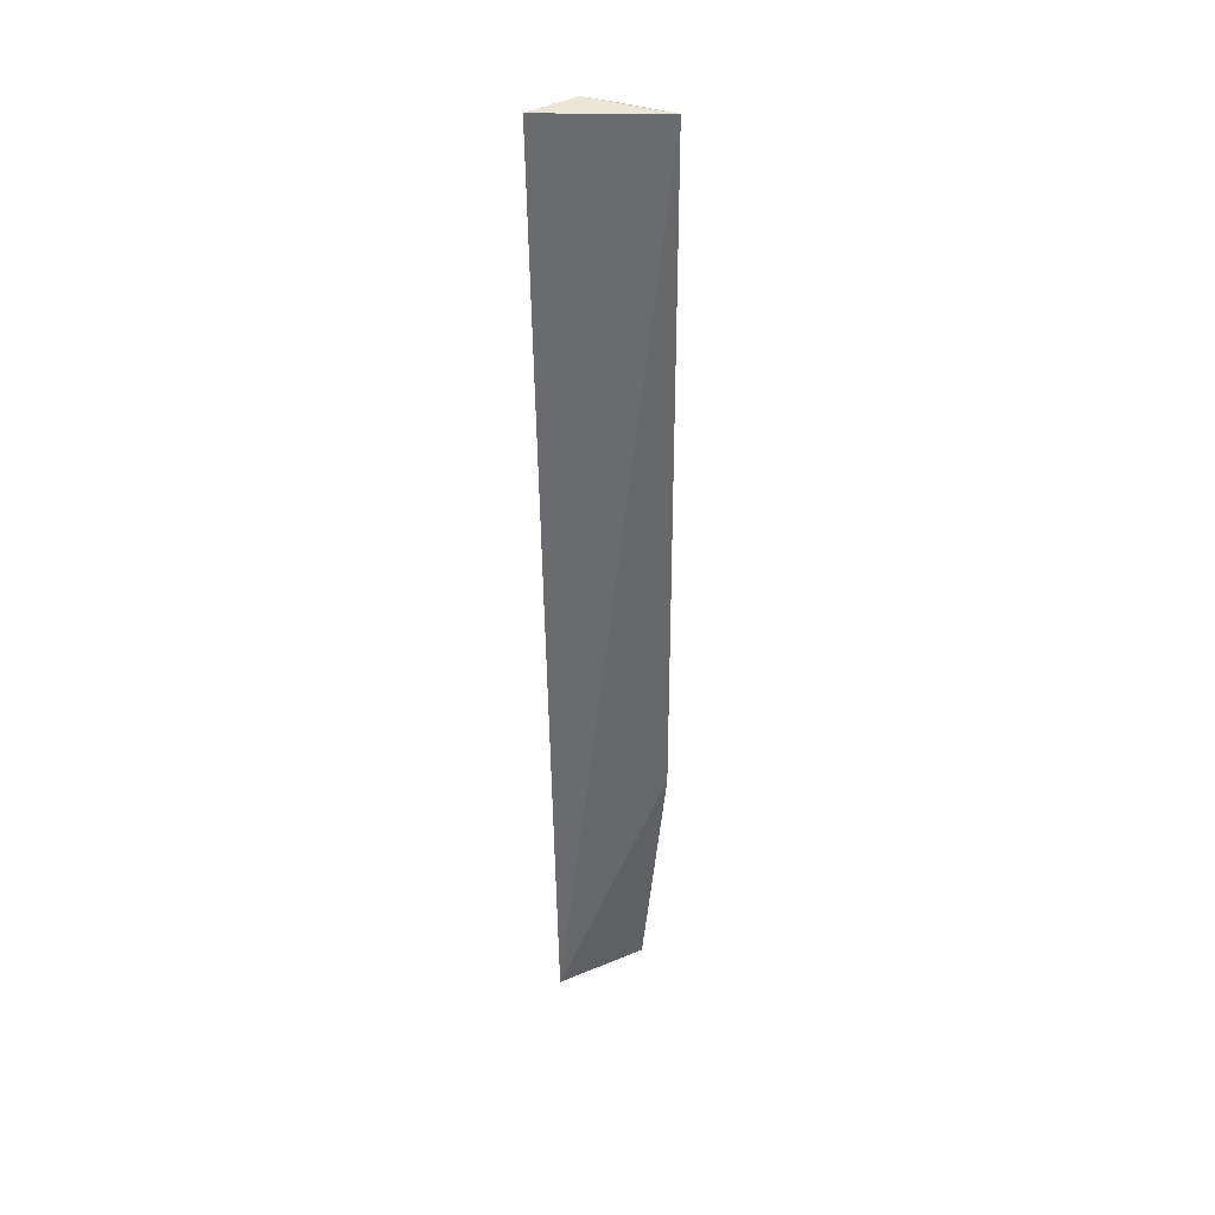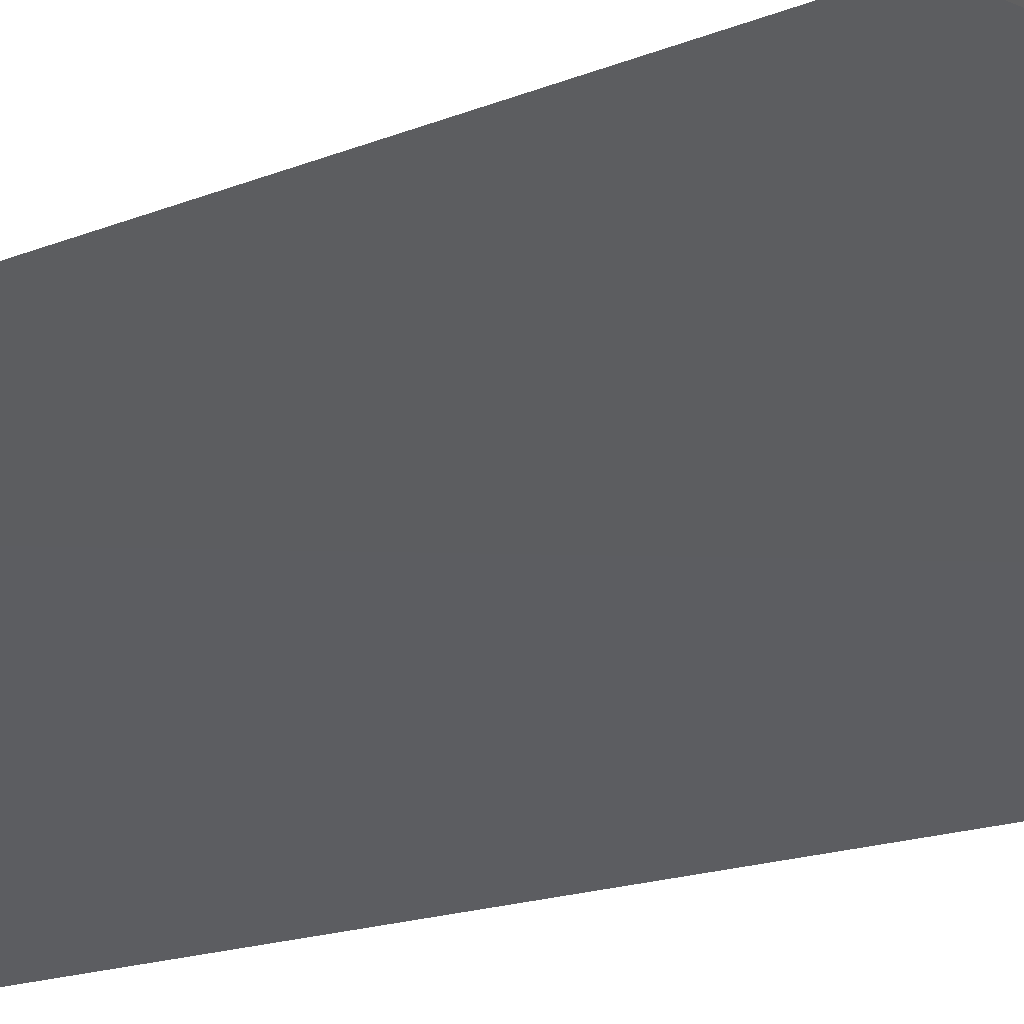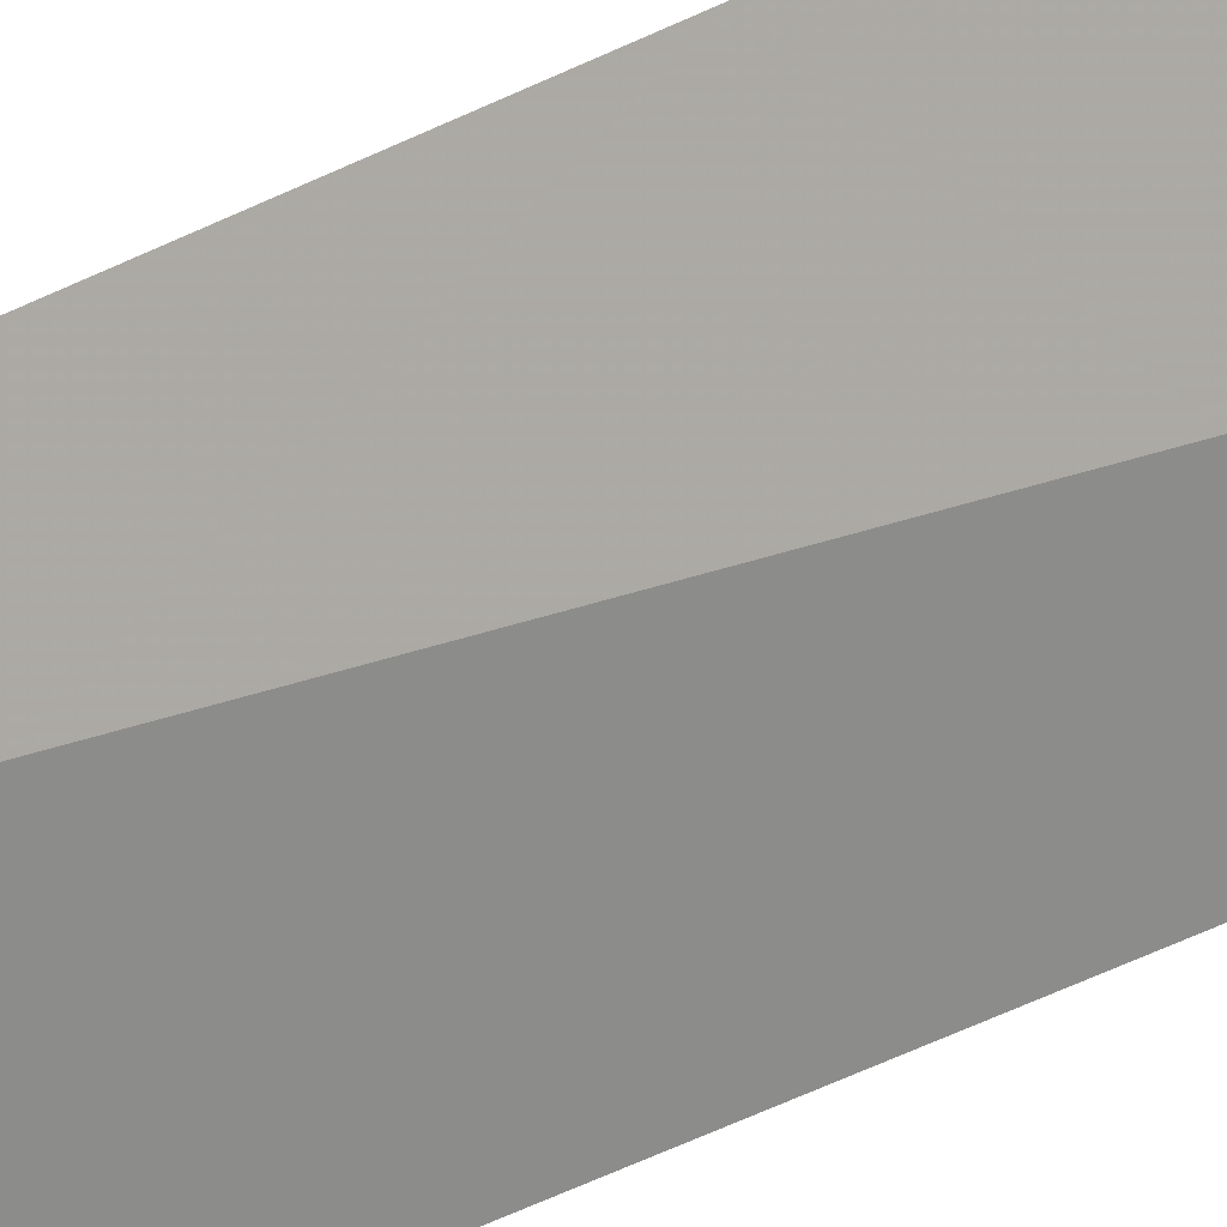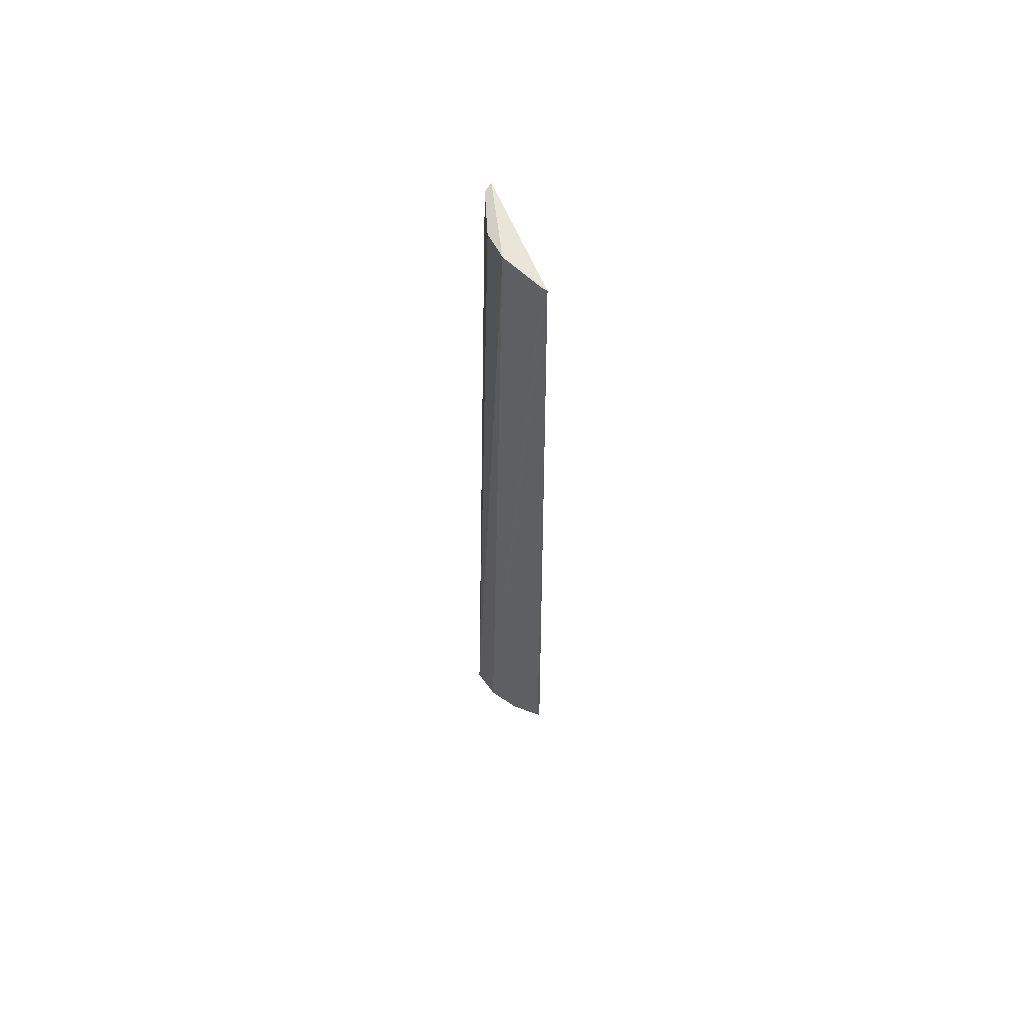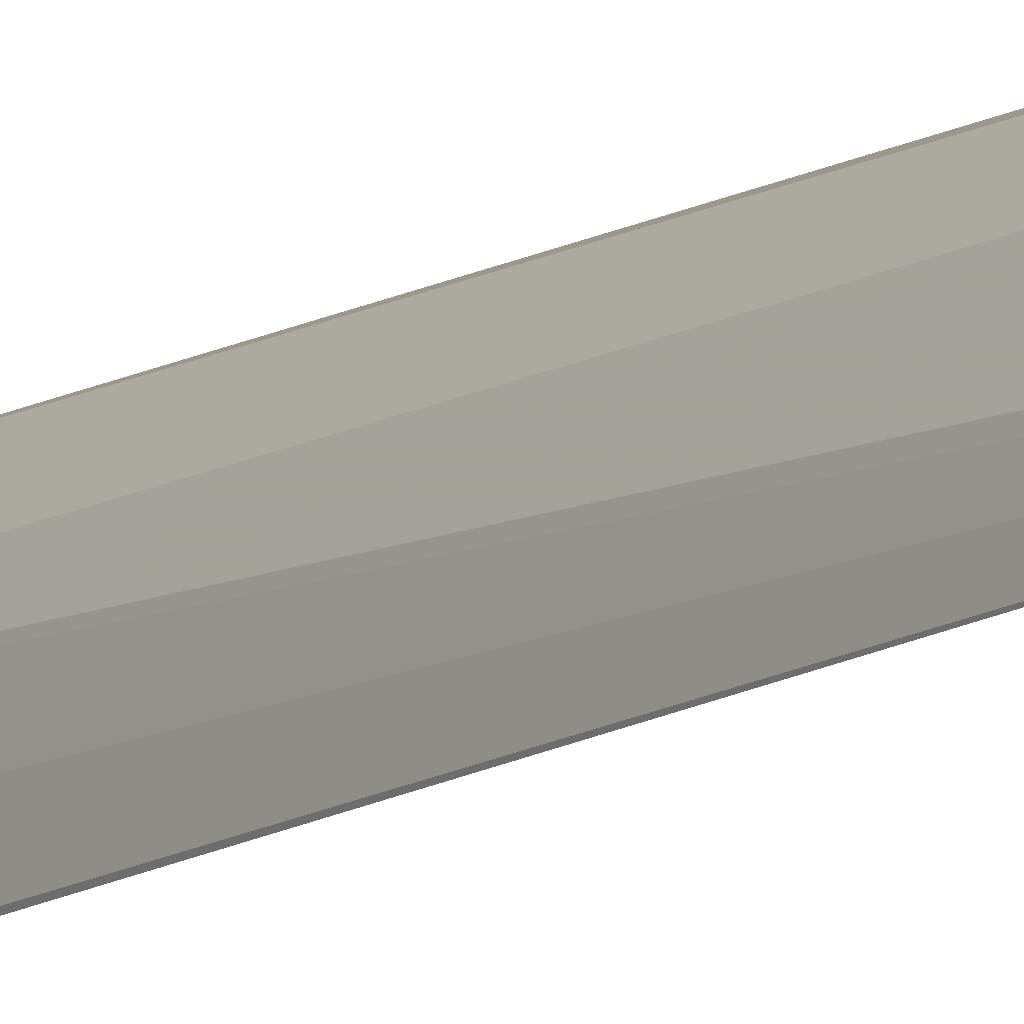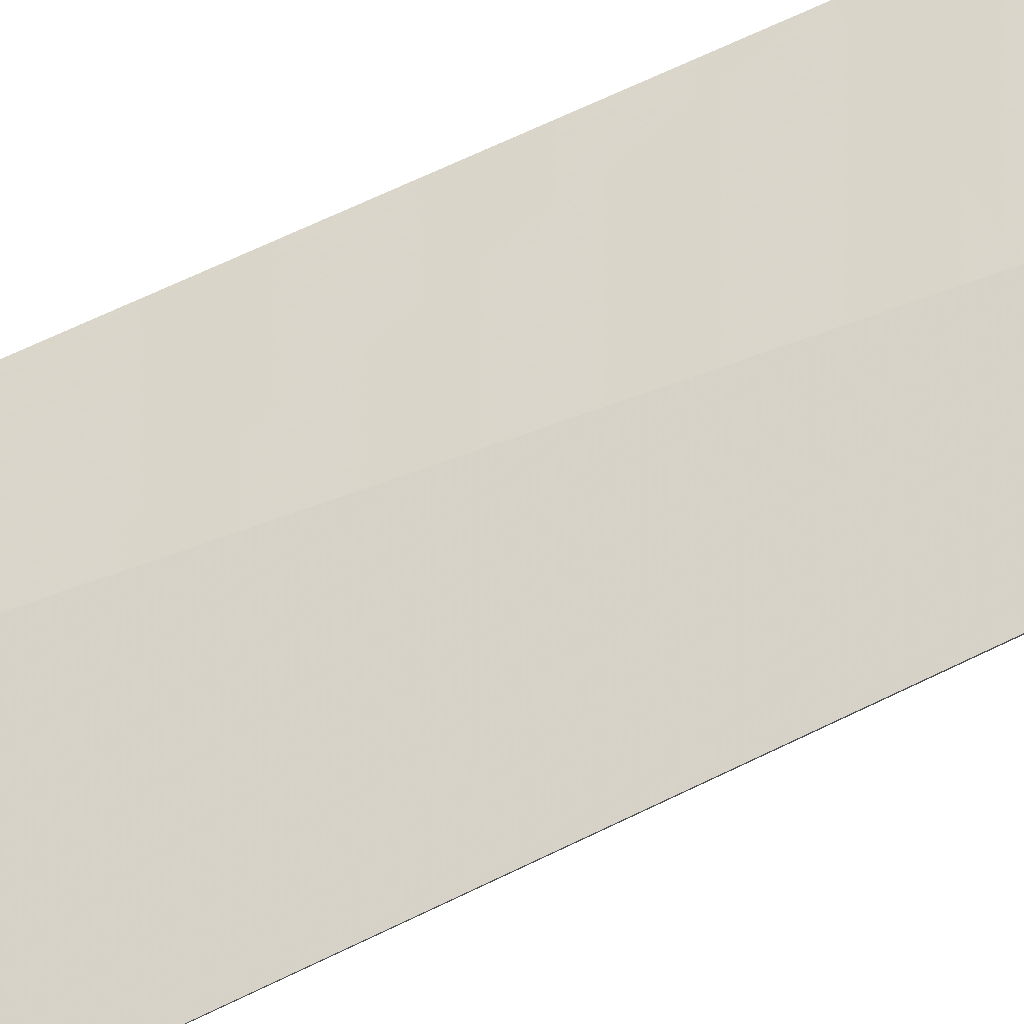
<metadata>
{"format":"obj","ext":"obj","renderer":"f3d","projection":"perspective","resolution":1024,"background":"white","views":[{"elev":37.0,"azim":-134.3,"up":"+Y"},{"elev":-5.1,"azim":-22.3,"up":"+Z"},{"elev":-34.1,"azim":-54.0,"up":"+Z"},{"elev":60.8,"azim":109.6,"up":"+Y"},{"elev":-12.5,"azim":145.4,"up":"+Z"},{"elev":-77.4,"azim":-65.7,"up":"+Z"}]}
</metadata>
<code>
v 0.03198 -0.4014 0.1427
v 0.04626 -0.4017 0.09385
v 0.05705 0.09863 0.09624
v 0.0105 0.09955 0.1362
v 0.01502 -0.2652 0.1421
v 0.05762 0.09845 0.09336
v 0.03746 0.09861 0.1282
v 0.04203 -0.3994 0.129
v 0.01511 0.09822 0.1377
v 0.04909 0.1013 0.117
v 0.04466 -0.4046 0.1125
v 0.04672 -0.3993 0.09492
f 5 2 1
f 5 4 2
f 6 2 4
f 8 6 3
f 9 5 1
f 9 4 5
f 9 7 4
f 9 1 7
f 10 6 4
f 10 3 6
f 10 4 7
f 10 8 3
f 10 7 1
f 10 1 8
f 11 8 1
f 11 1 2
f 11 6 8
f 12 11 2
f 12 2 6
f 12 6 11

</code>
